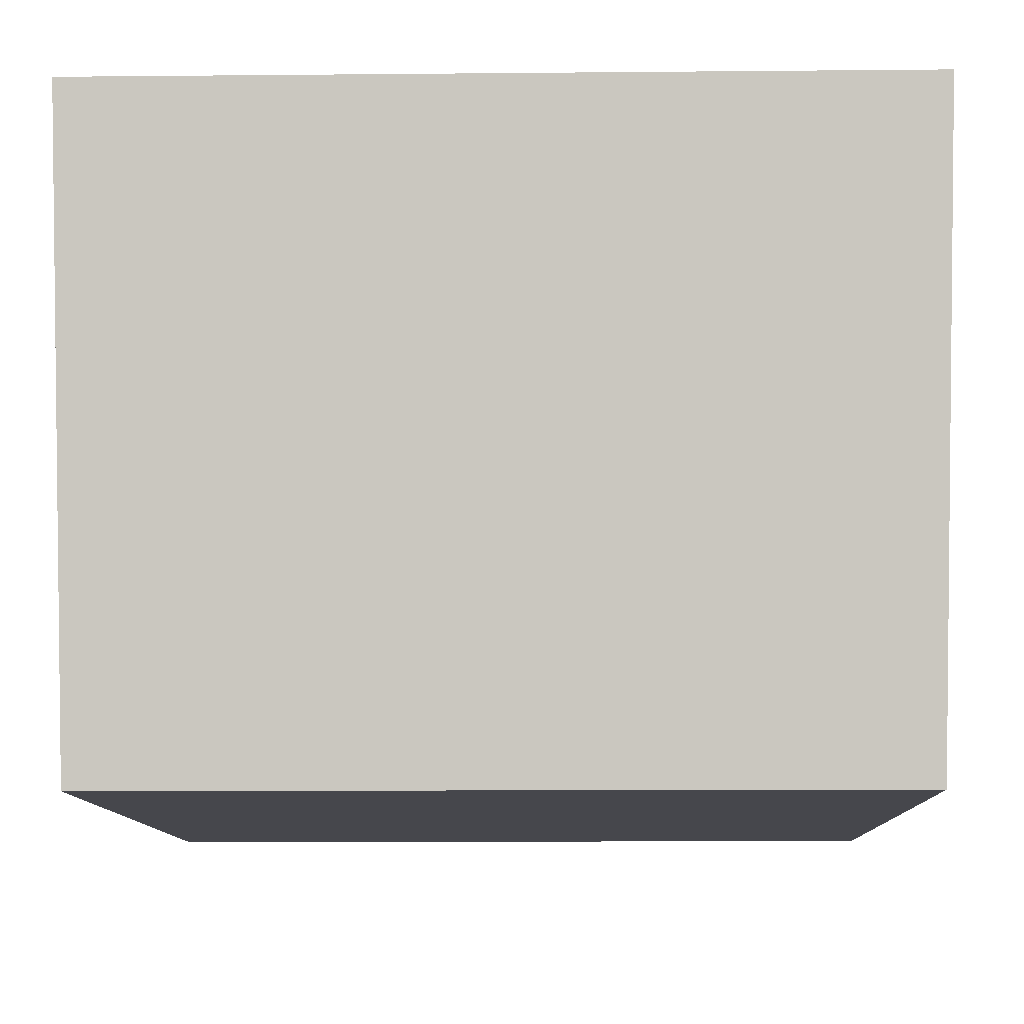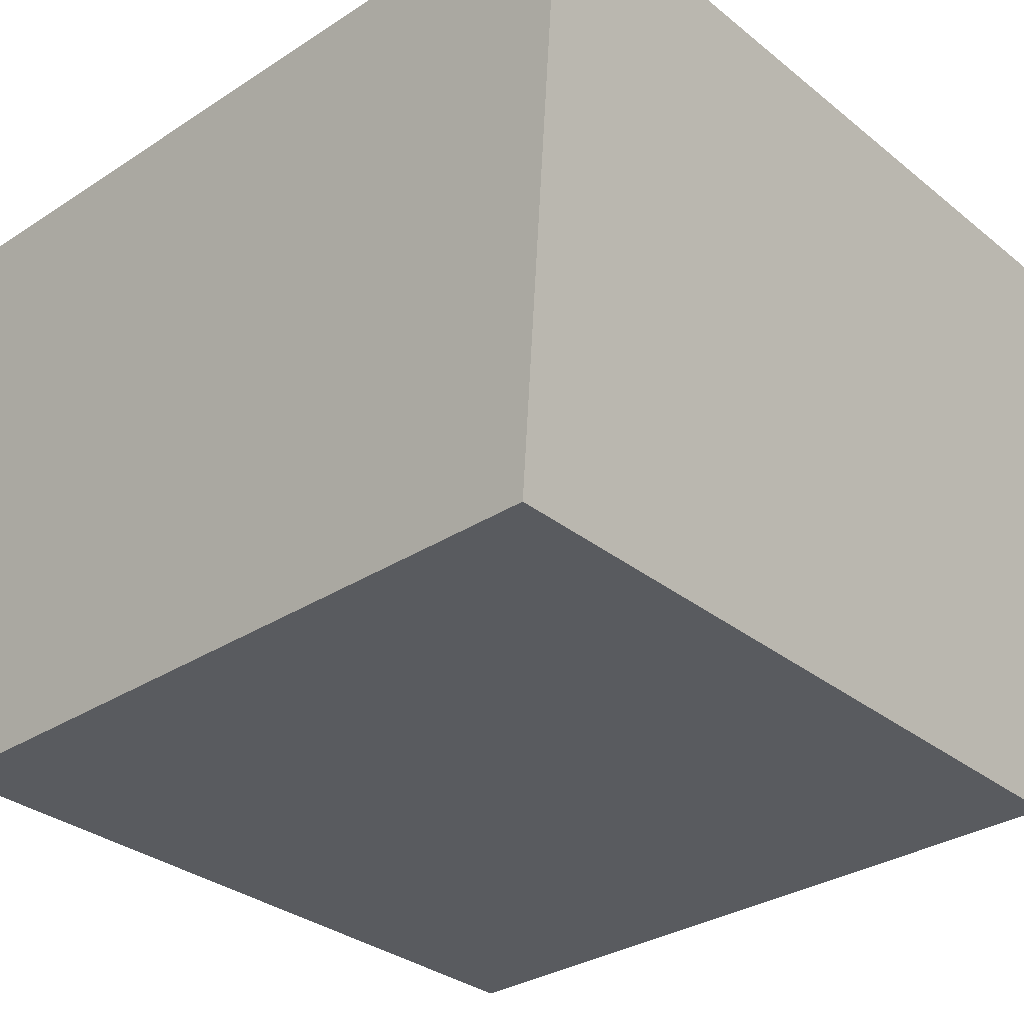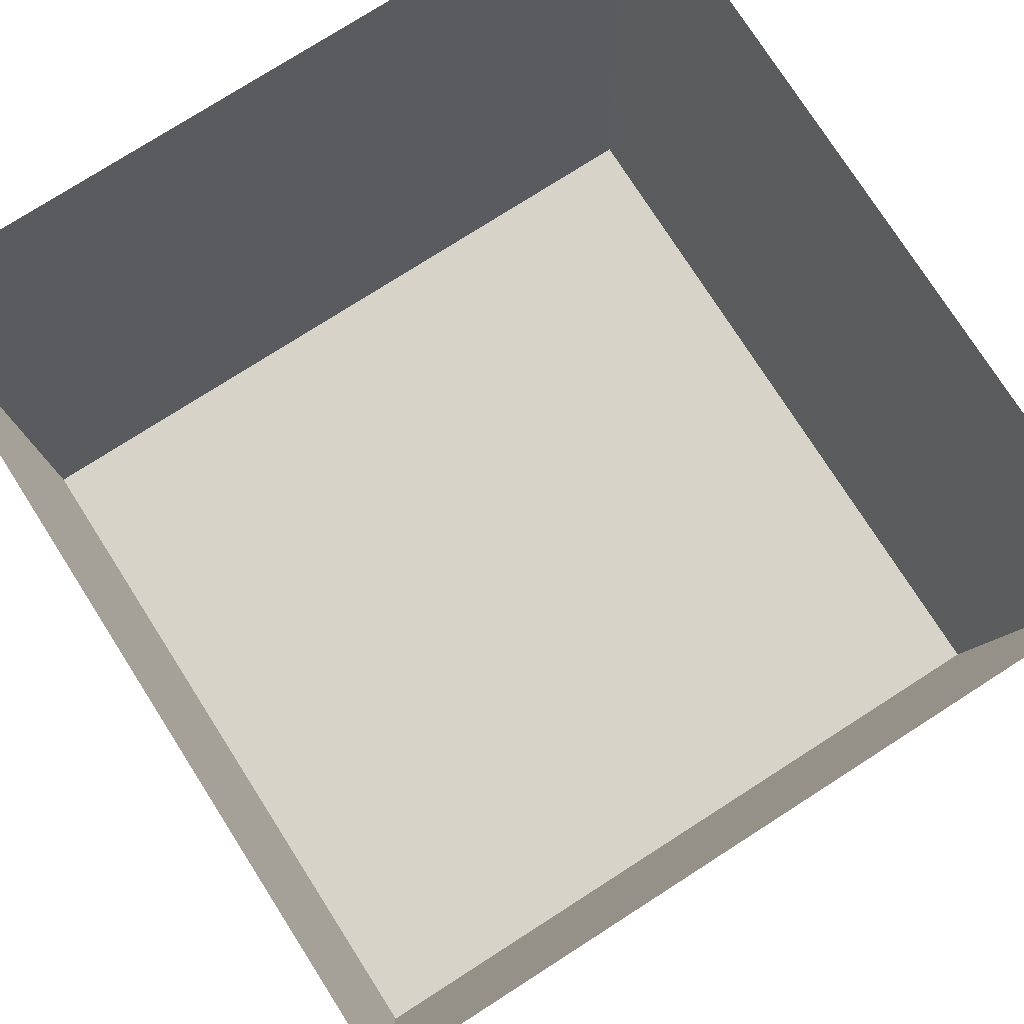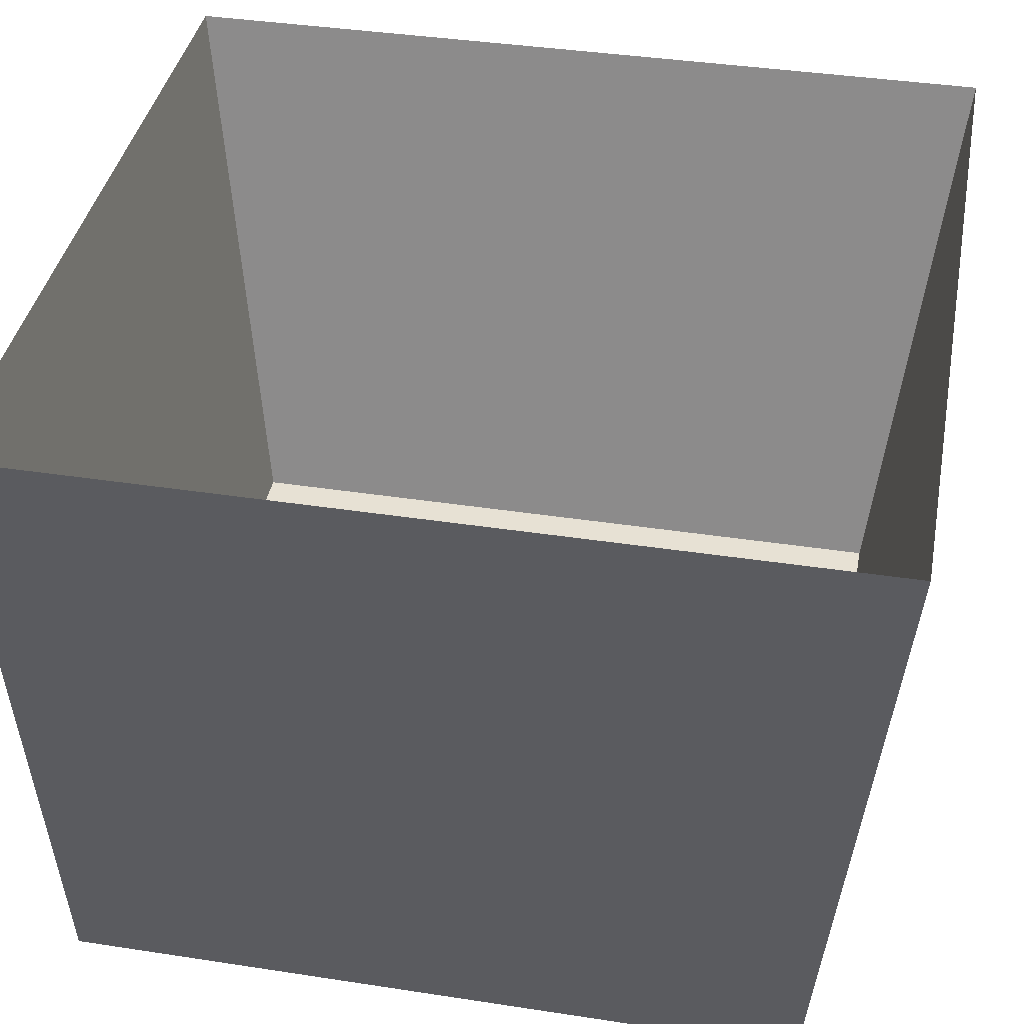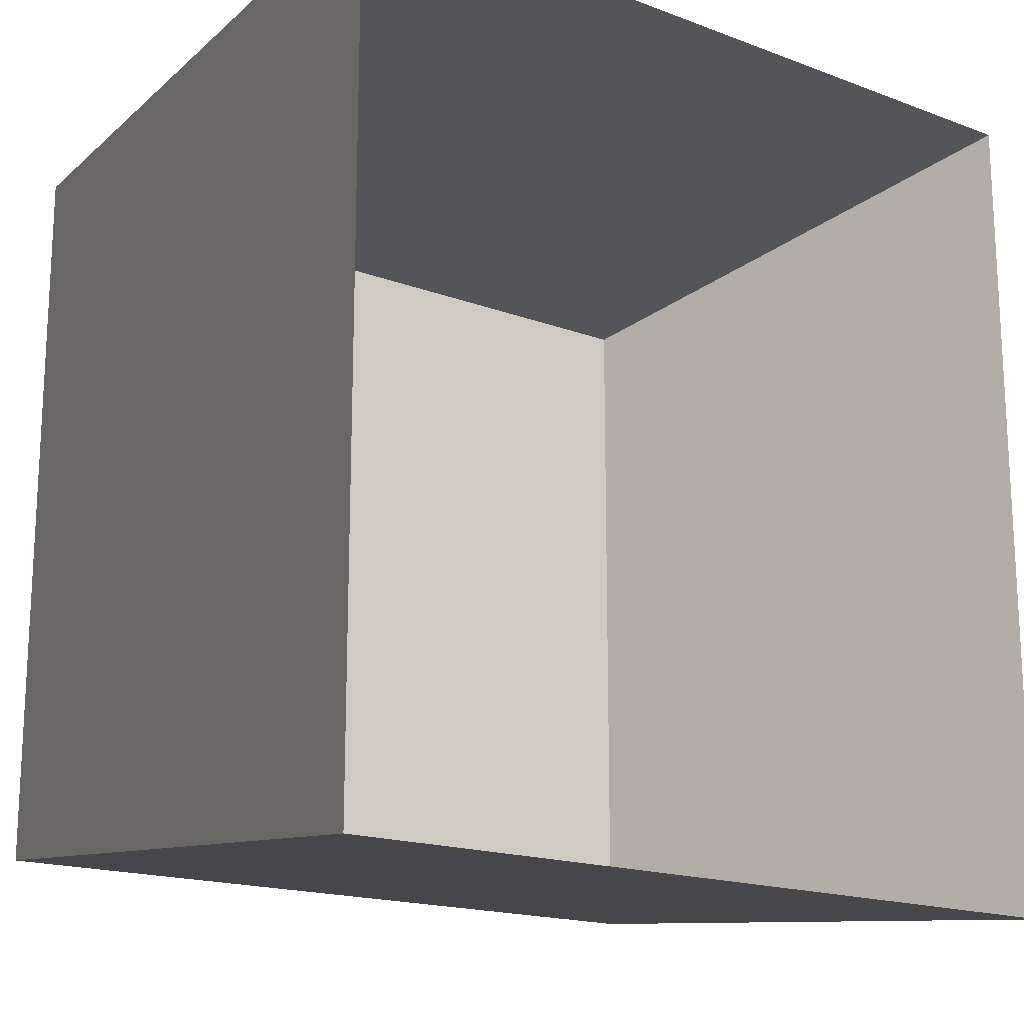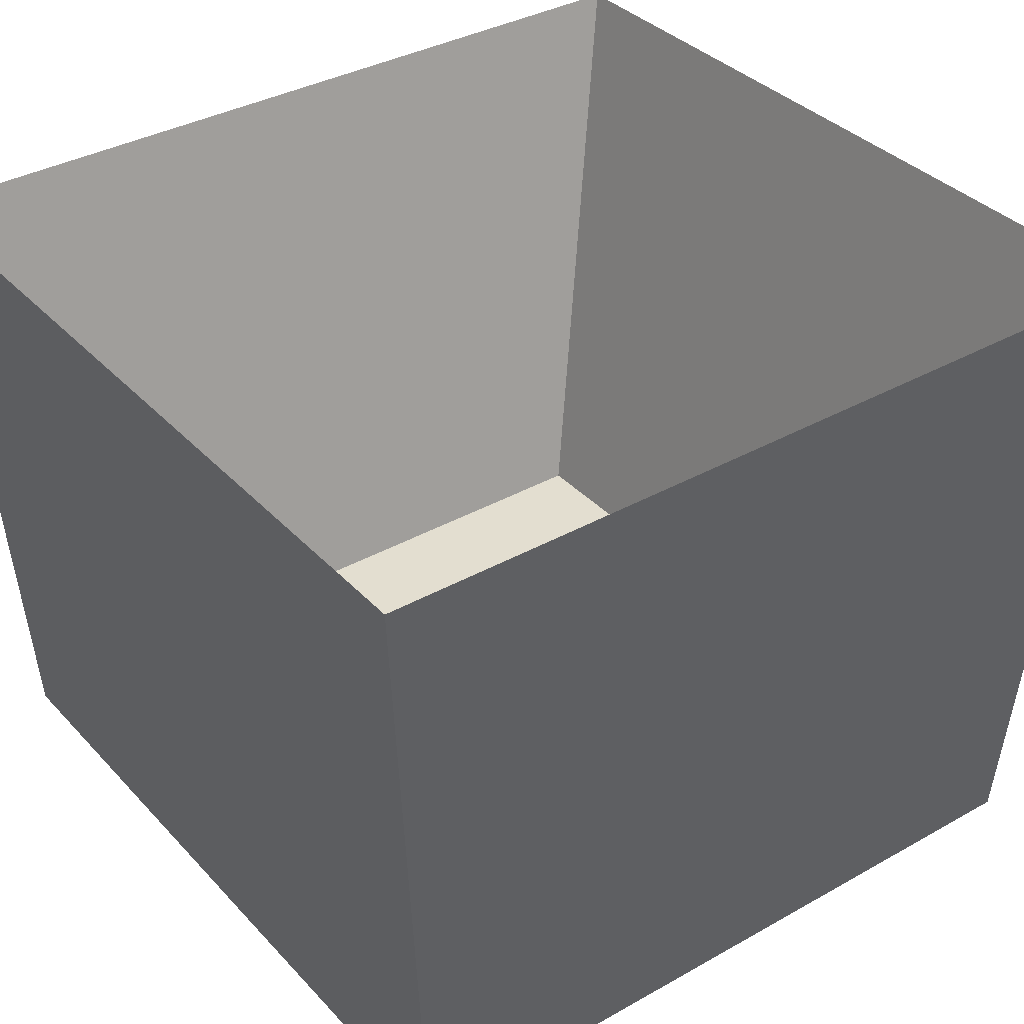
<metadata>
{"format":"obj","ext":"obj","renderer":"f3d","projection":"perspective","resolution":1024,"background":"white","views":[{"elev":-11.0,"azim":1.3,"up":"+Y"},{"elev":-32.1,"azim":132.1,"up":"+Y"},{"elev":76.9,"azim":147.4,"up":"+Y"},{"elev":39.4,"azim":100.8,"up":"+Y"},{"elev":-17.3,"azim":143.3,"up":"+Z"},{"elev":35.9,"azim":53.5,"up":"+Y"}]}
</metadata>
<code>
o leftfoot
v 0.3489 -6.443 -0.9008
v 0.3489 -6.443 -0.2295
v -0.3489 -6.443 -0.2295
v -0.3489 -6.443 -0.9008
v 0.3685 -5.862 -0.9596
v 0.3685 -5.862 -0.1906
v -0.3685 -5.862 -0.1906
v -0.3685 -5.862 -0.9596
f 1 2 3 4
f 5 1 4 8
f 1 5 6 2
f 2 6 7 3
f 3 7 8 4

</code>
